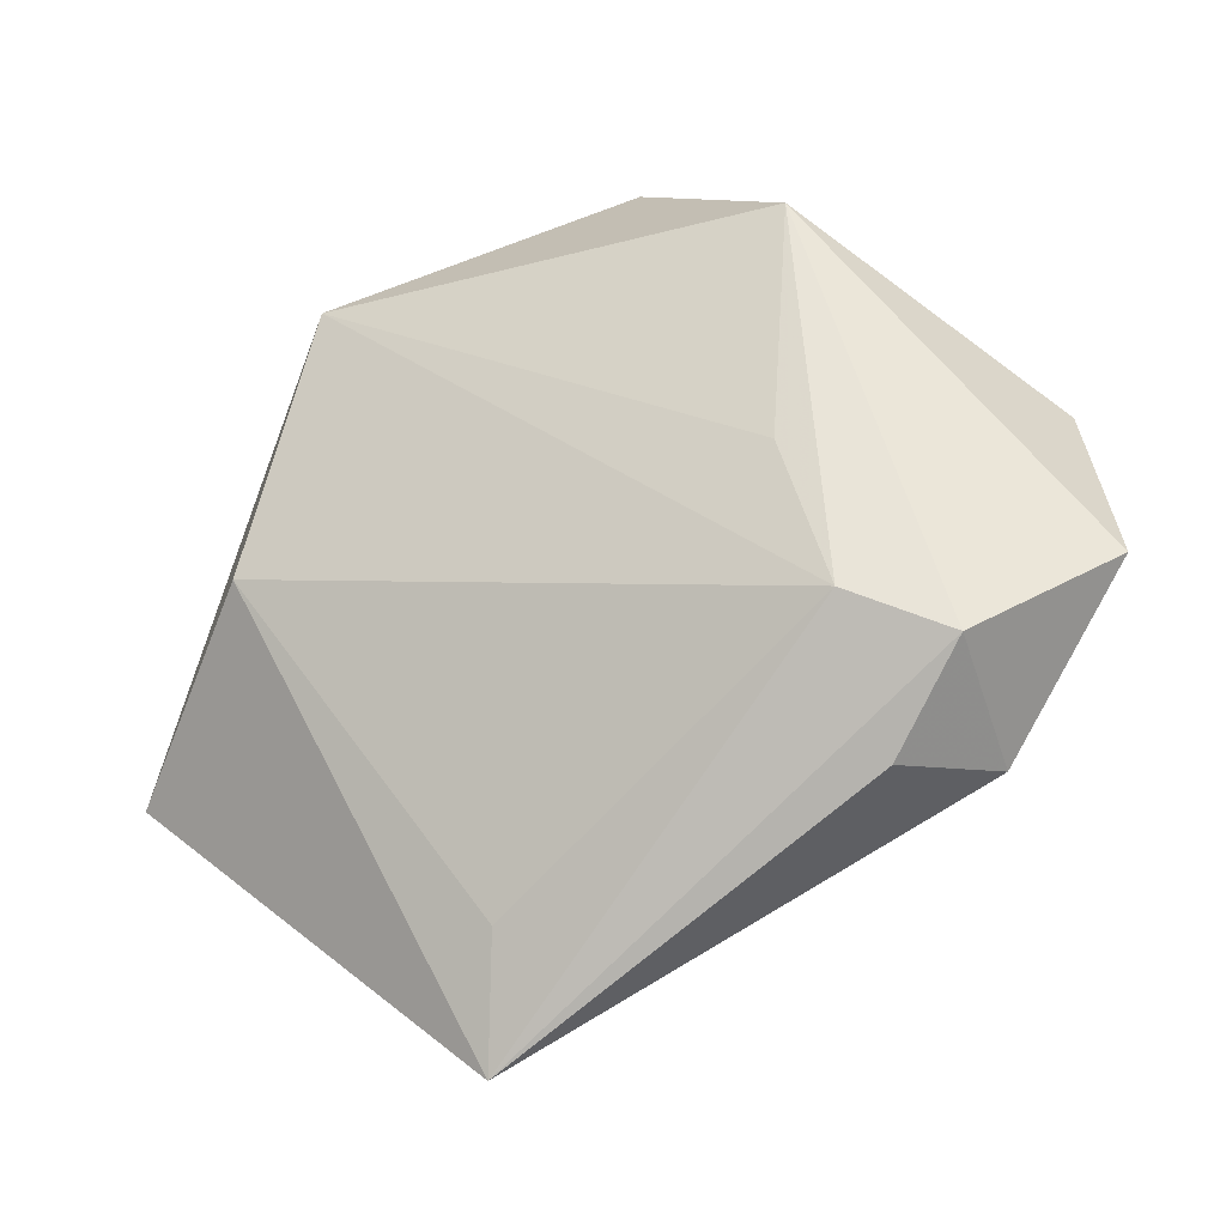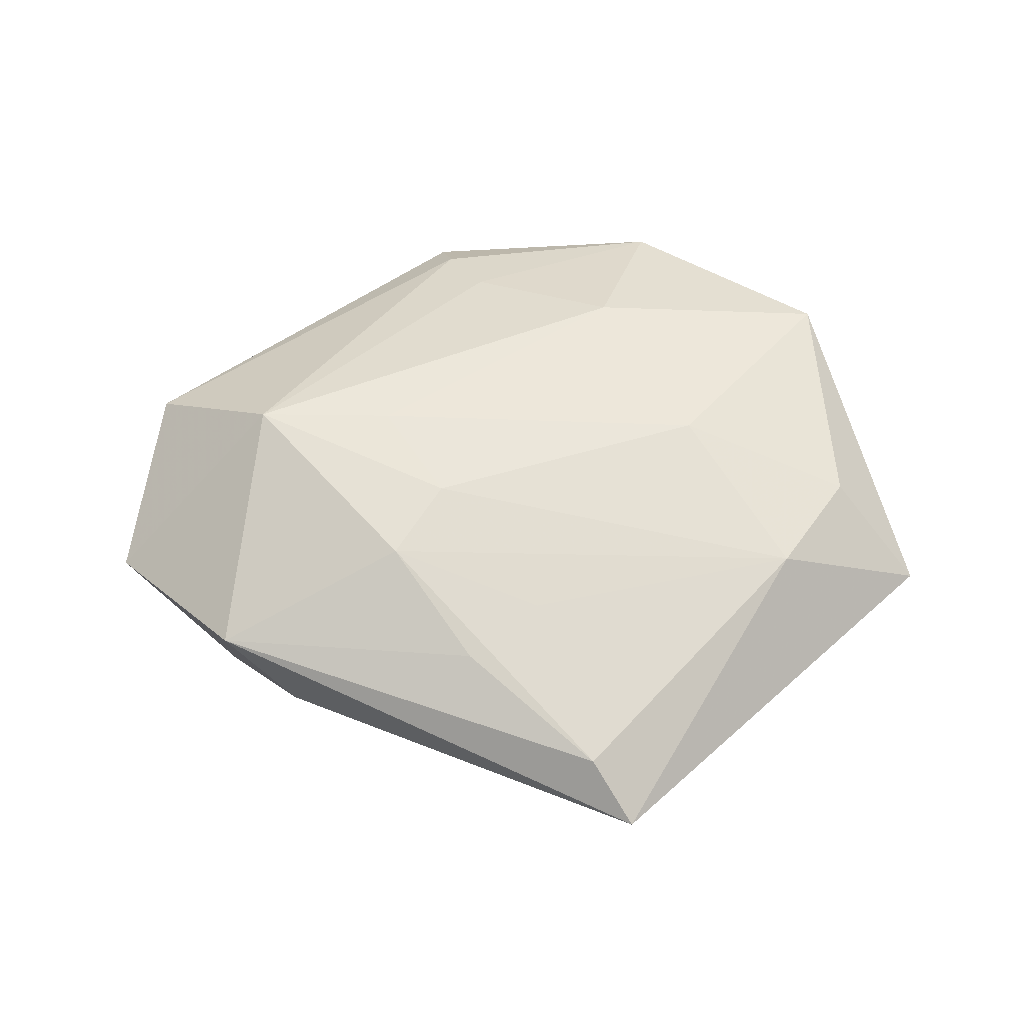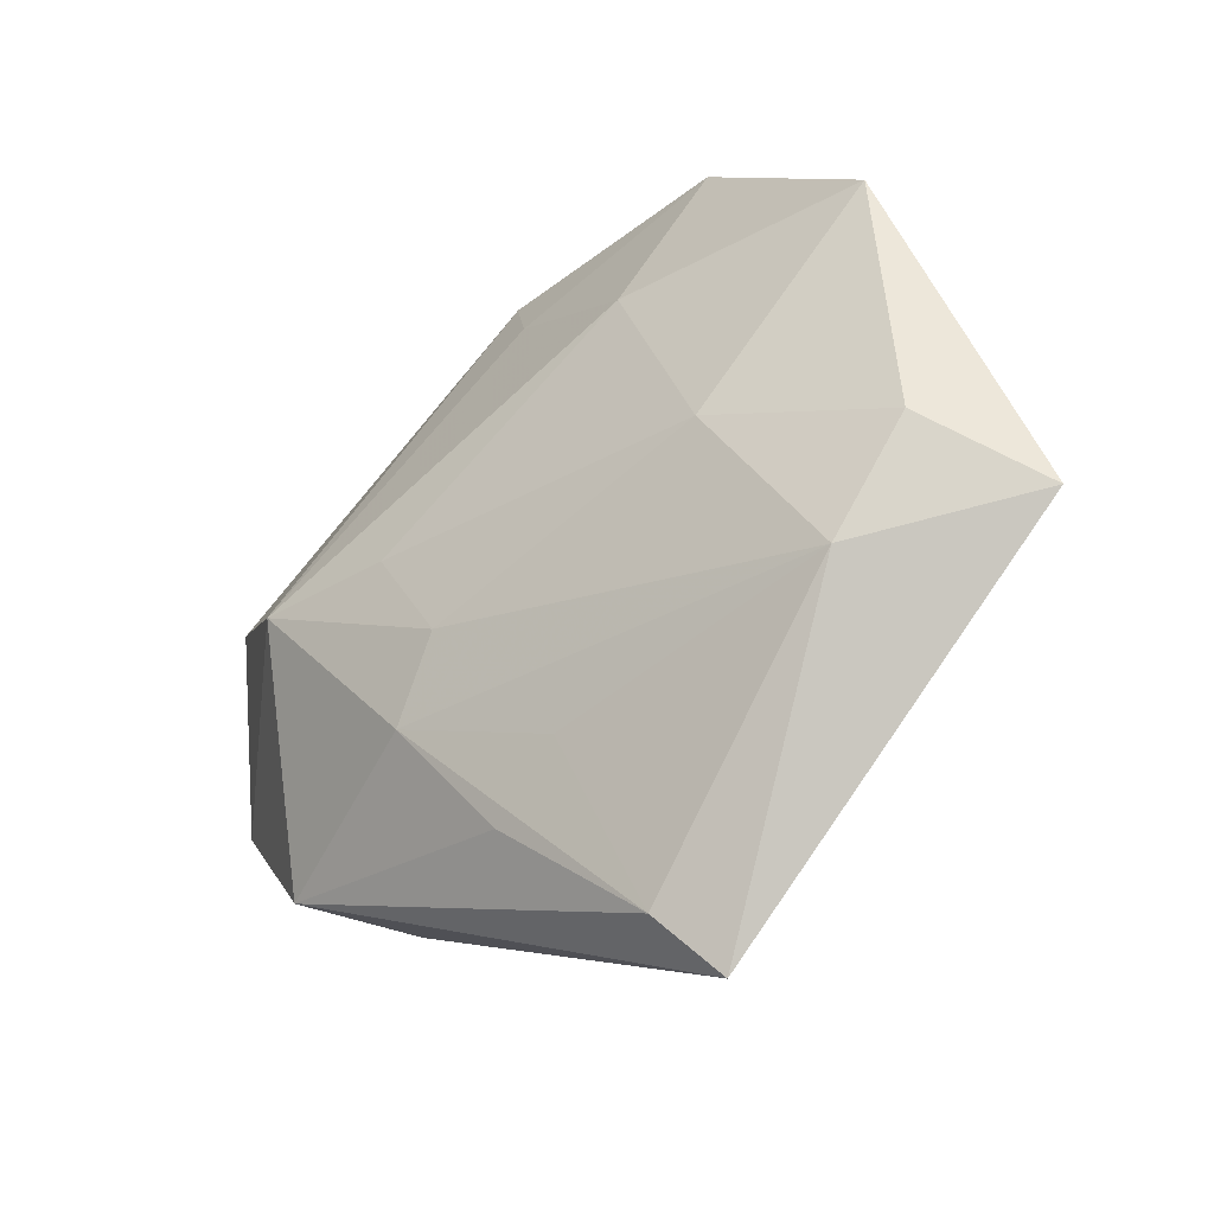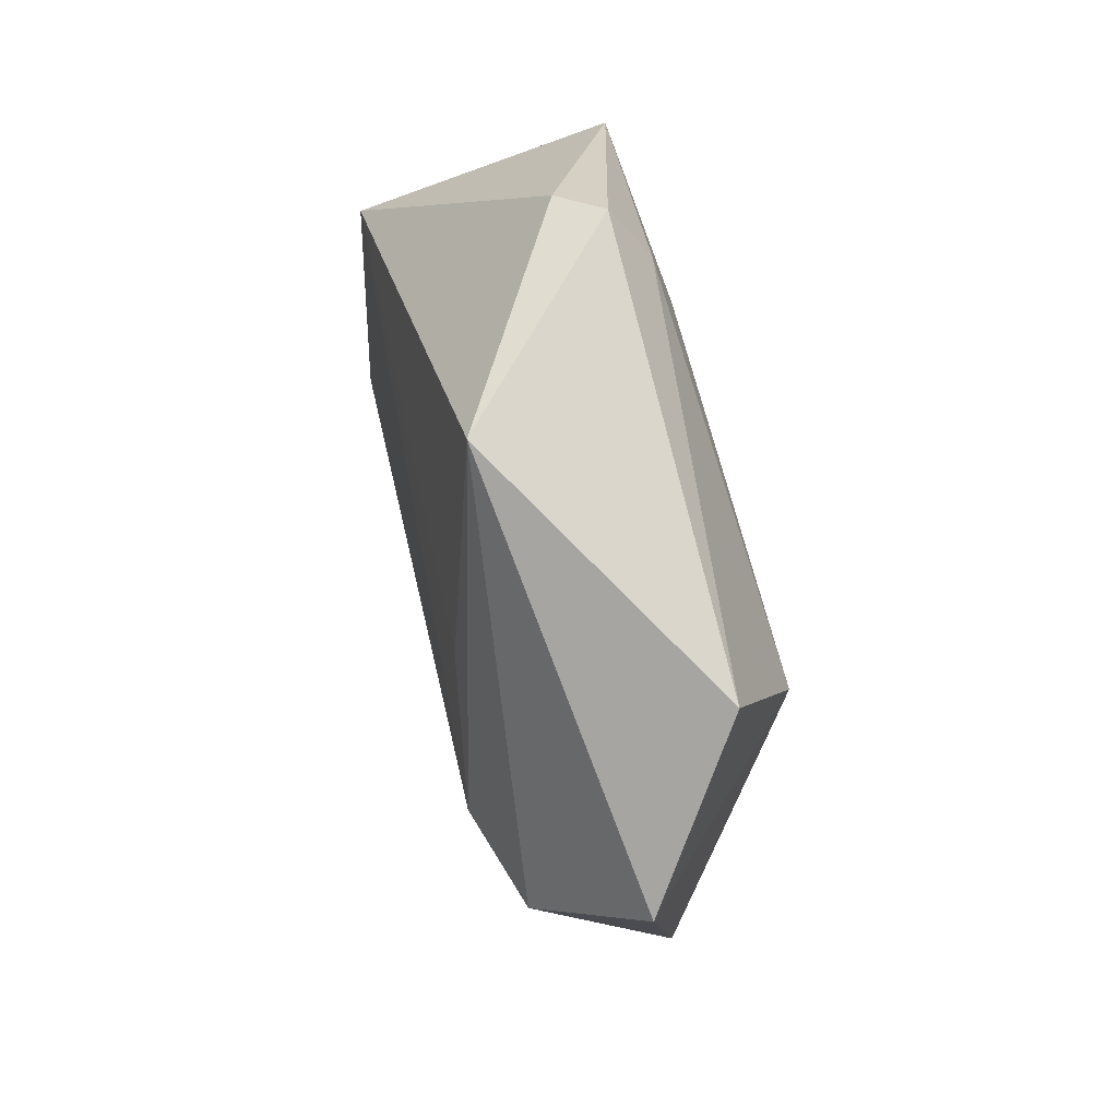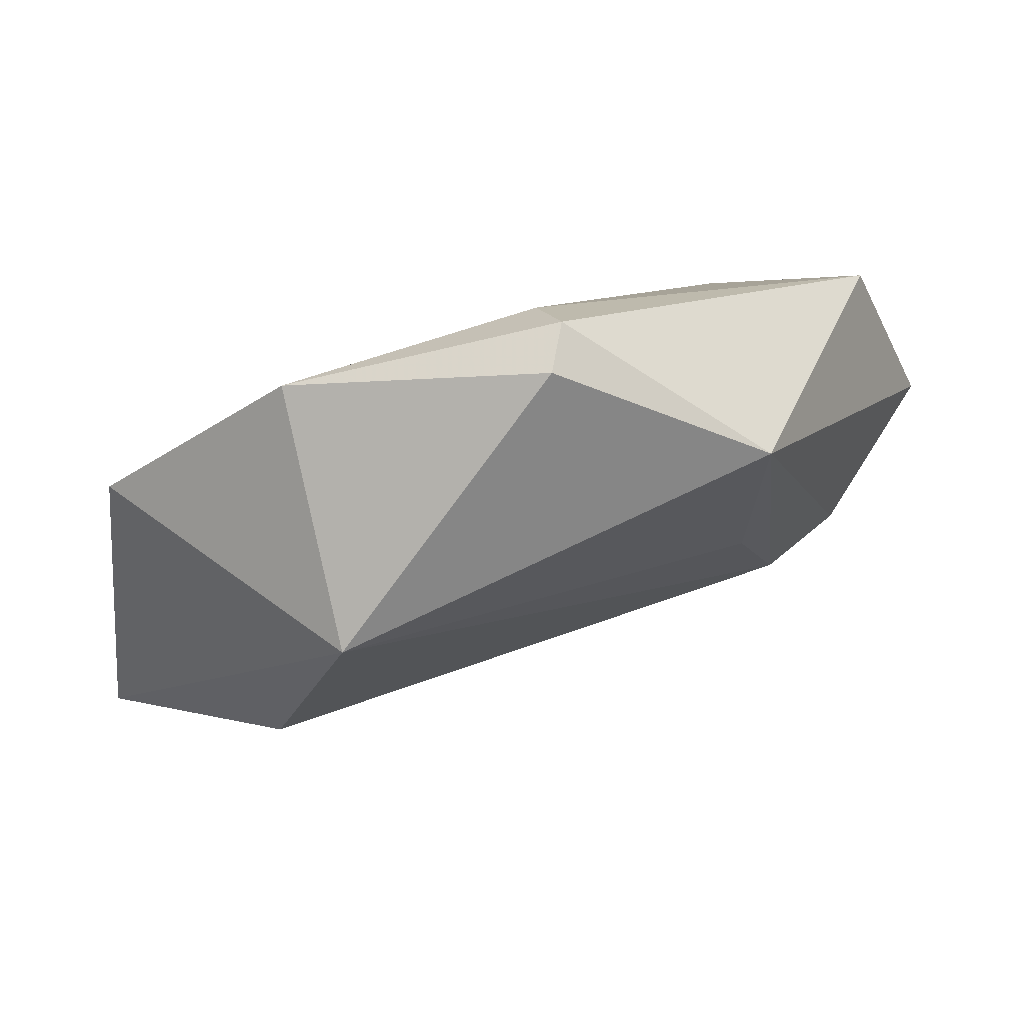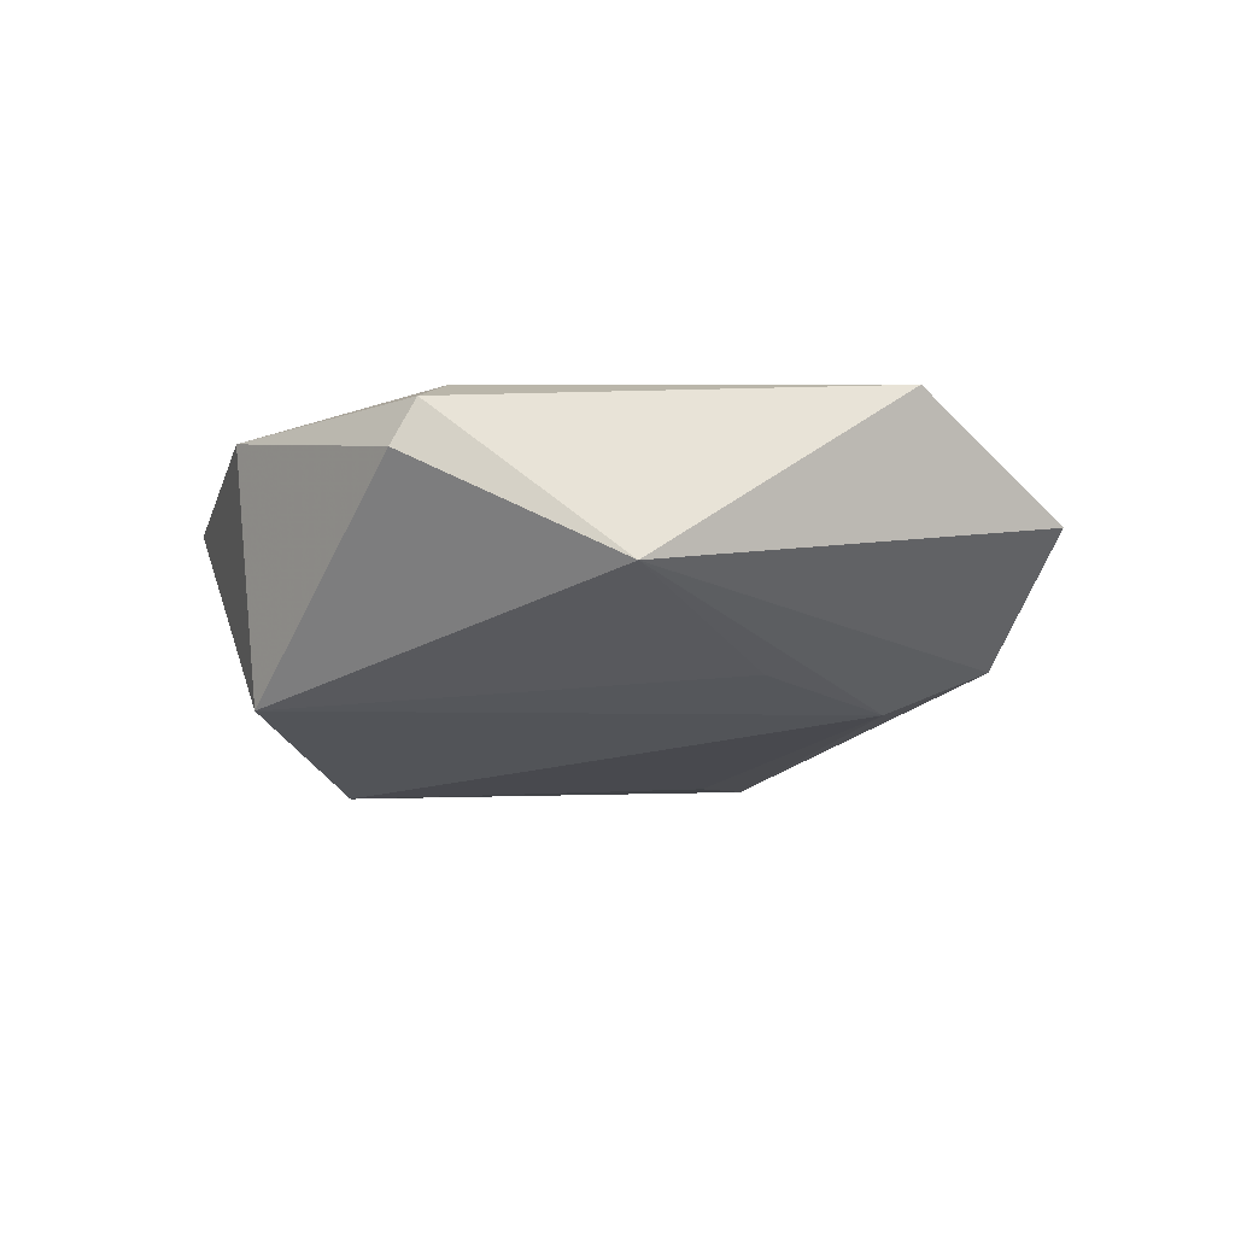
<metadata>
{"format":"obj","ext":"obj","renderer":"f3d","projection":"perspective","resolution":1024,"background":"white","views":[{"elev":-25.1,"azim":-157.4,"up":"+Y"},{"elev":51.7,"azim":-4.2,"up":"+Z"},{"elev":-40.6,"azim":40.3,"up":"+Y"},{"elev":37.5,"azim":-101.4,"up":"+Y"},{"elev":72.9,"azim":159.0,"up":"+Y"},{"elev":-25.2,"azim":-147.7,"up":"+Z"}]}
</metadata>
<code>
v 0.007972 -0.03711 -0.007056
v 0.02025 0.03535 0.009422
v 0.03259 -0.001273 -0.01491
v -0.02396 0.02877 -0.01283
v 0.0006557 -0.02613 0.009482
v 0.01301 0.01776 0.01498
v -0.03808 -0.01727 -0.01023
v -0.03762 -0.02492 0.004369
v -0.04543 0.01144 0.007706
v 0.02367 0.02589 -0.01602
v -0.01611 -0.01918 0.01291
v 0.01012 -0.05014 -0.002734
v -0.01626 -0.0002562 0.01626
v -0.002768 0.02736 0.01122
v 0.04959 -0.01769 -0.0006646
v 0.0405 0.01731 0.01209
v -0.0512 -0.007891 -0.001033
v -0.007876 -0.03167 0.007659
v 0.04058 -0.01002 0.008978
v -0.004404 0.0416 -0.001098
v -0.006452 0.03506 0.008239
v -0.02996 -0.02693 -0.006006
v 0.02172 -0.003086 0.01445
v 0.03201 -0.02107 0.009197
v -0.01005 -0.01141 0.01487
v -0.02271 0.00288 -0.01437
v 0.005896 -0.04442 0.002714
v -0.03183 0.0007885 0.01664
v -0.02793 -0.01287 -0.01431
v -0.007301 0.04121 0.003655
f 30 4 9
f 21 30 9
f 2 30 21
f 2 10 20
f 20 30 2
f 20 10 4
f 4 30 20
f 29 7 4
f 12 7 29
f 15 10 16
f 16 10 2
f 4 10 26
f 26 29 4
f 10 29 26
f 3 29 10
f 15 12 3
f 3 10 15
f 28 21 9
f 24 12 15
f 24 27 12
f 12 27 8
f 11 28 8
f 12 29 1
f 1 3 12
f 29 3 1
f 2 21 14
f 21 28 14
f 11 27 5
f 5 24 11
f 27 24 5
f 15 16 19
f 19 24 15
f 18 27 11
f 11 8 18
f 18 8 27
f 7 8 17
f 4 7 17
f 17 8 28
f 9 4 17
f 17 28 9
f 22 7 12
f 12 8 22
f 22 8 7
f 24 19 23
f 23 19 16
f 25 23 13
f 25 28 11
f 25 13 28
f 11 24 25
f 24 23 25
f 6 23 16
f 13 23 6
f 28 13 6
f 6 16 2
f 2 14 6
f 6 14 28

</code>
